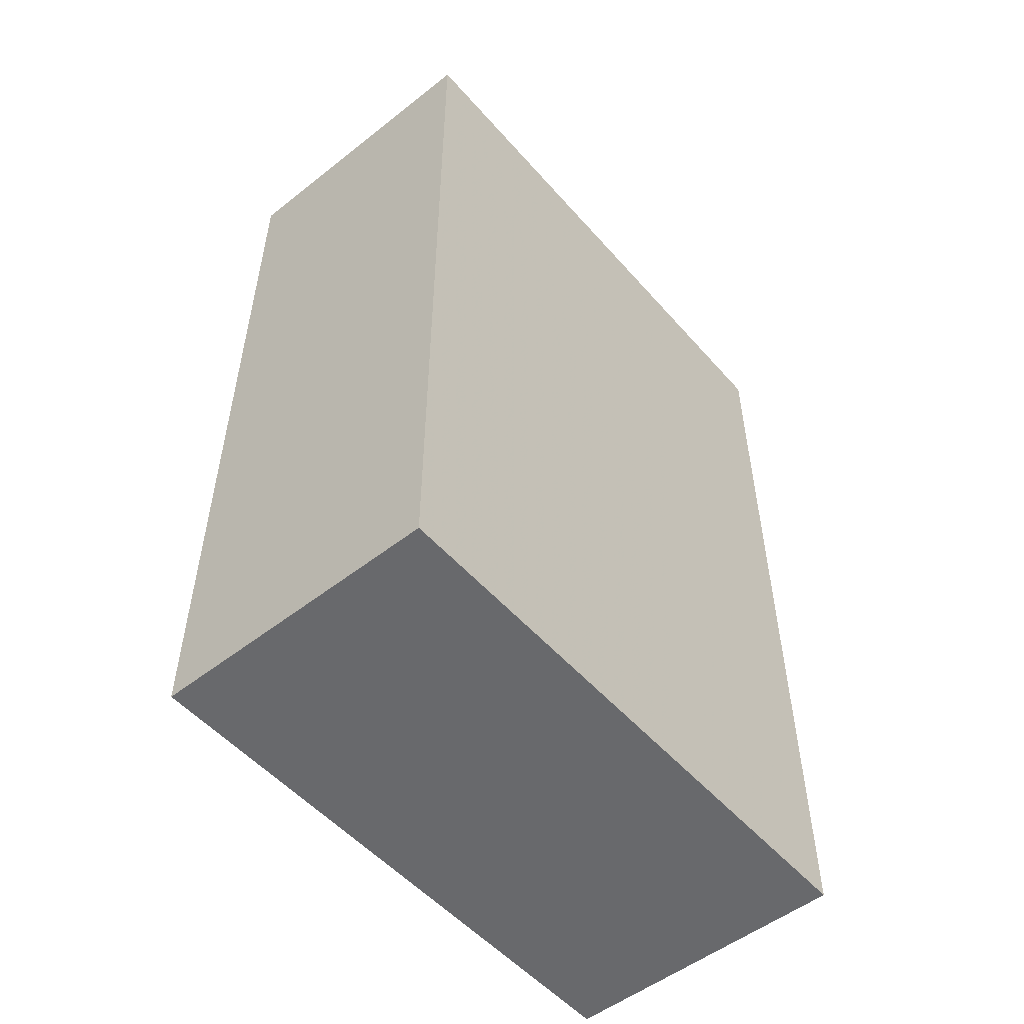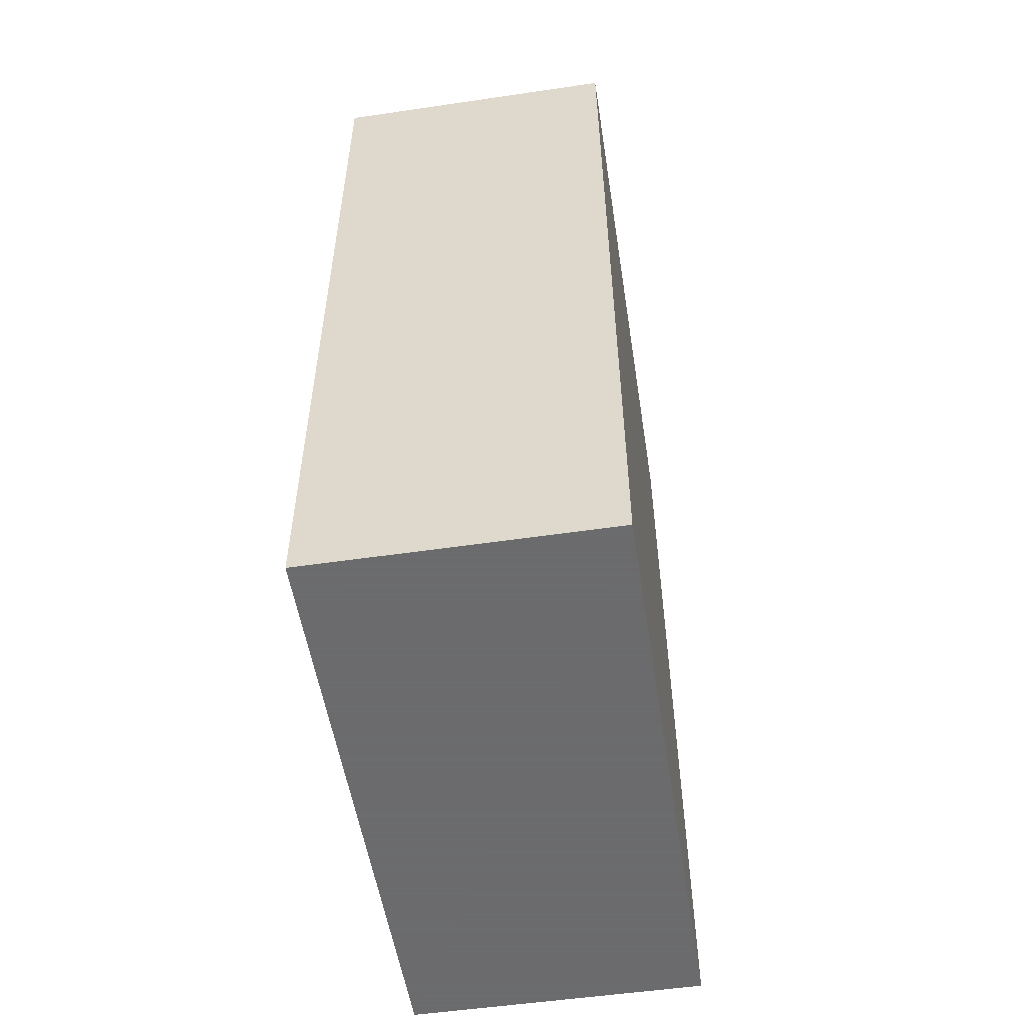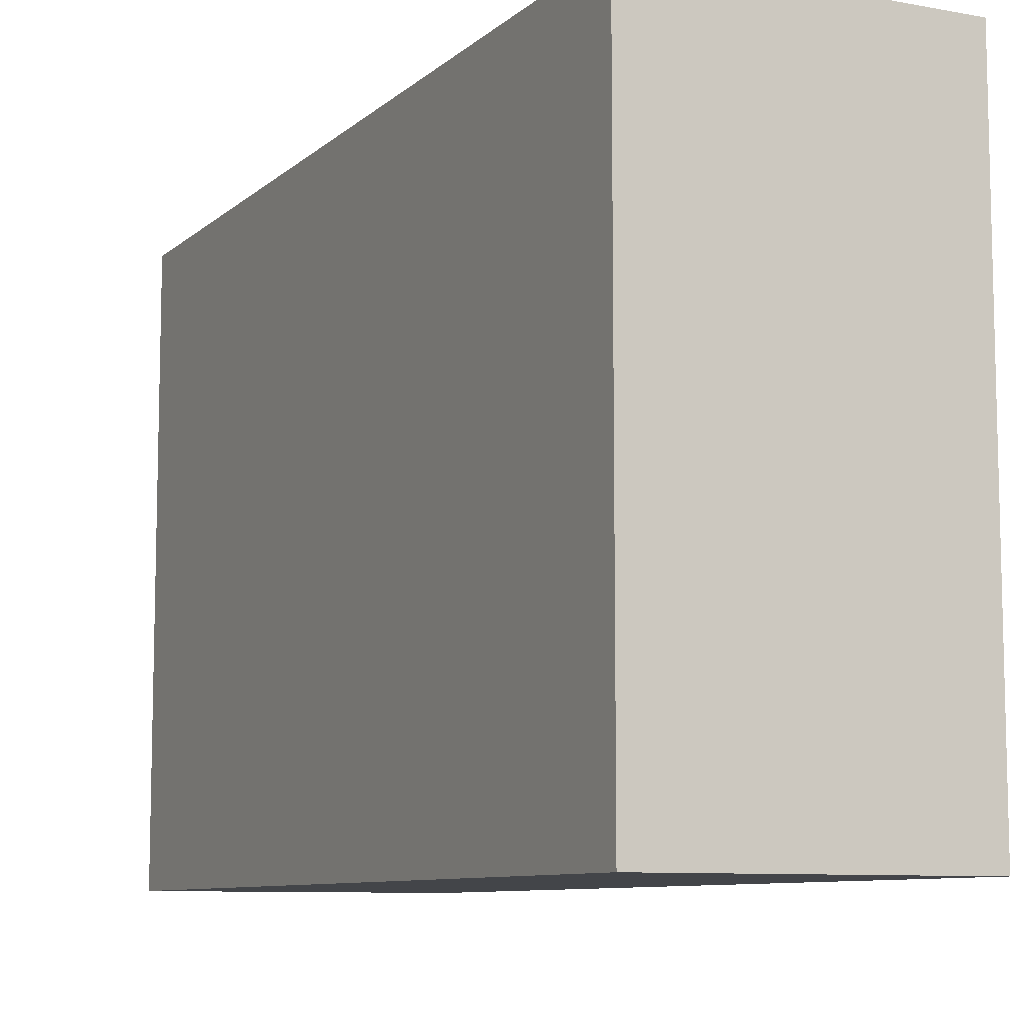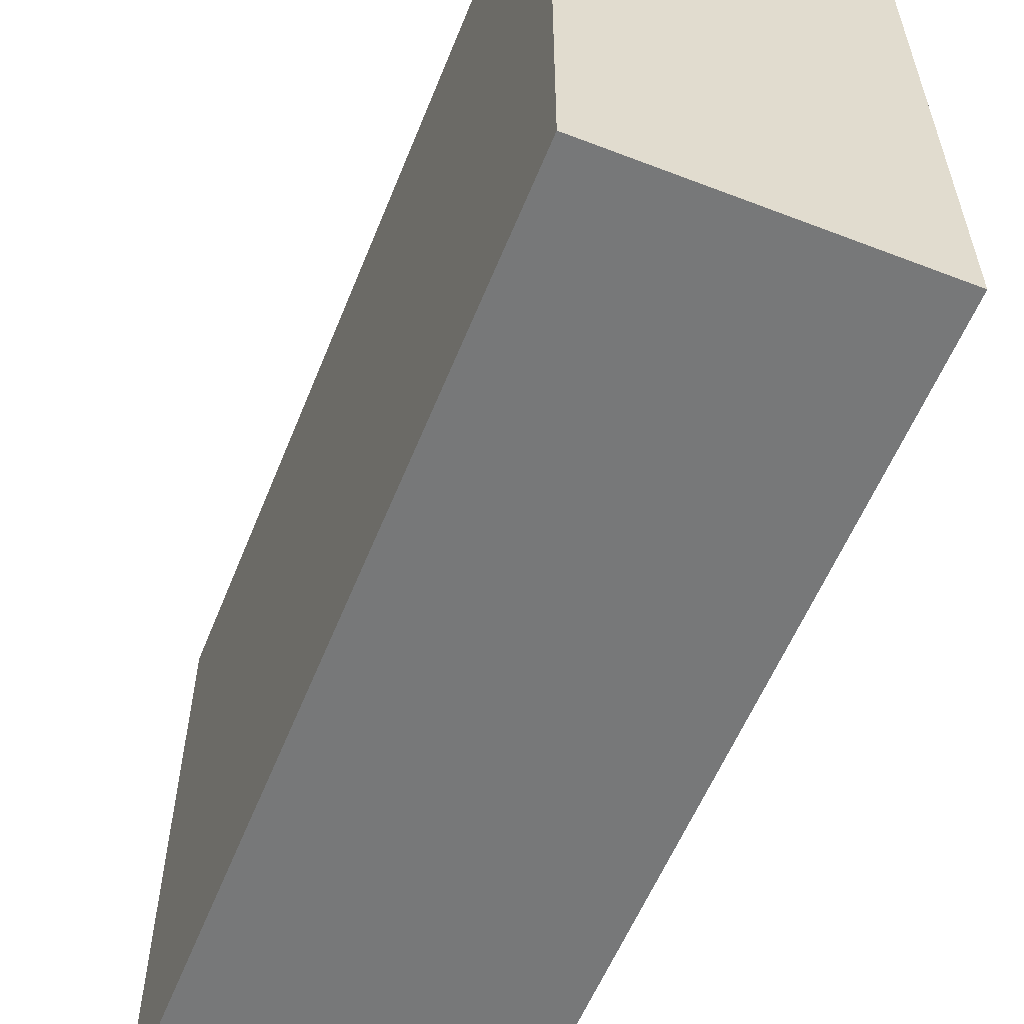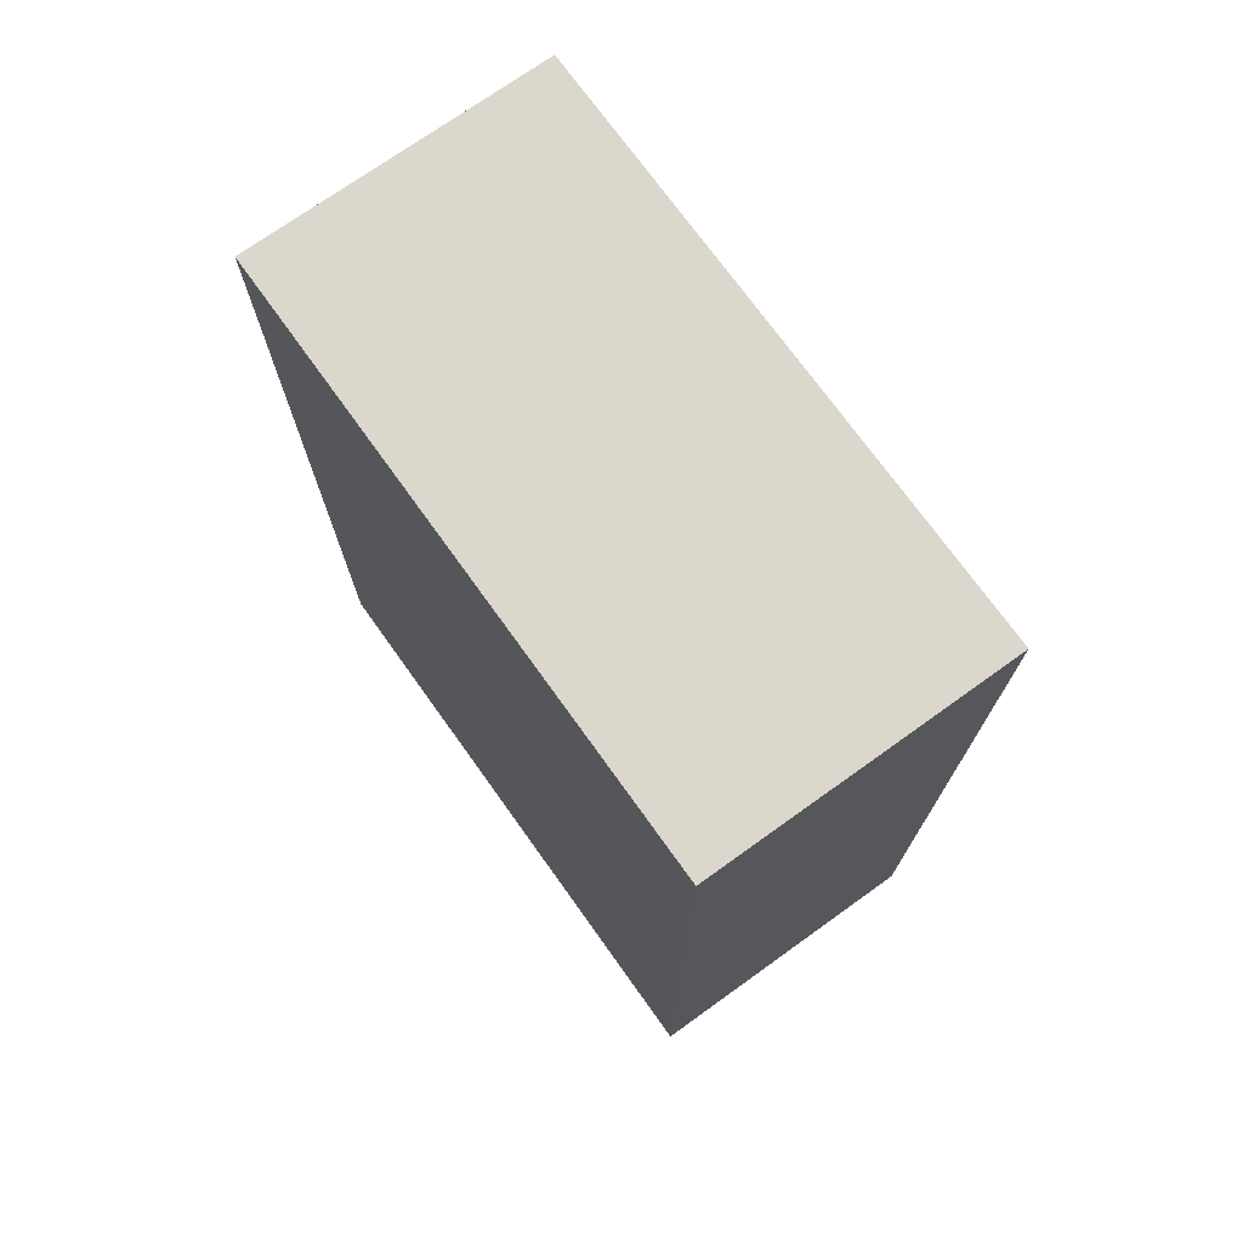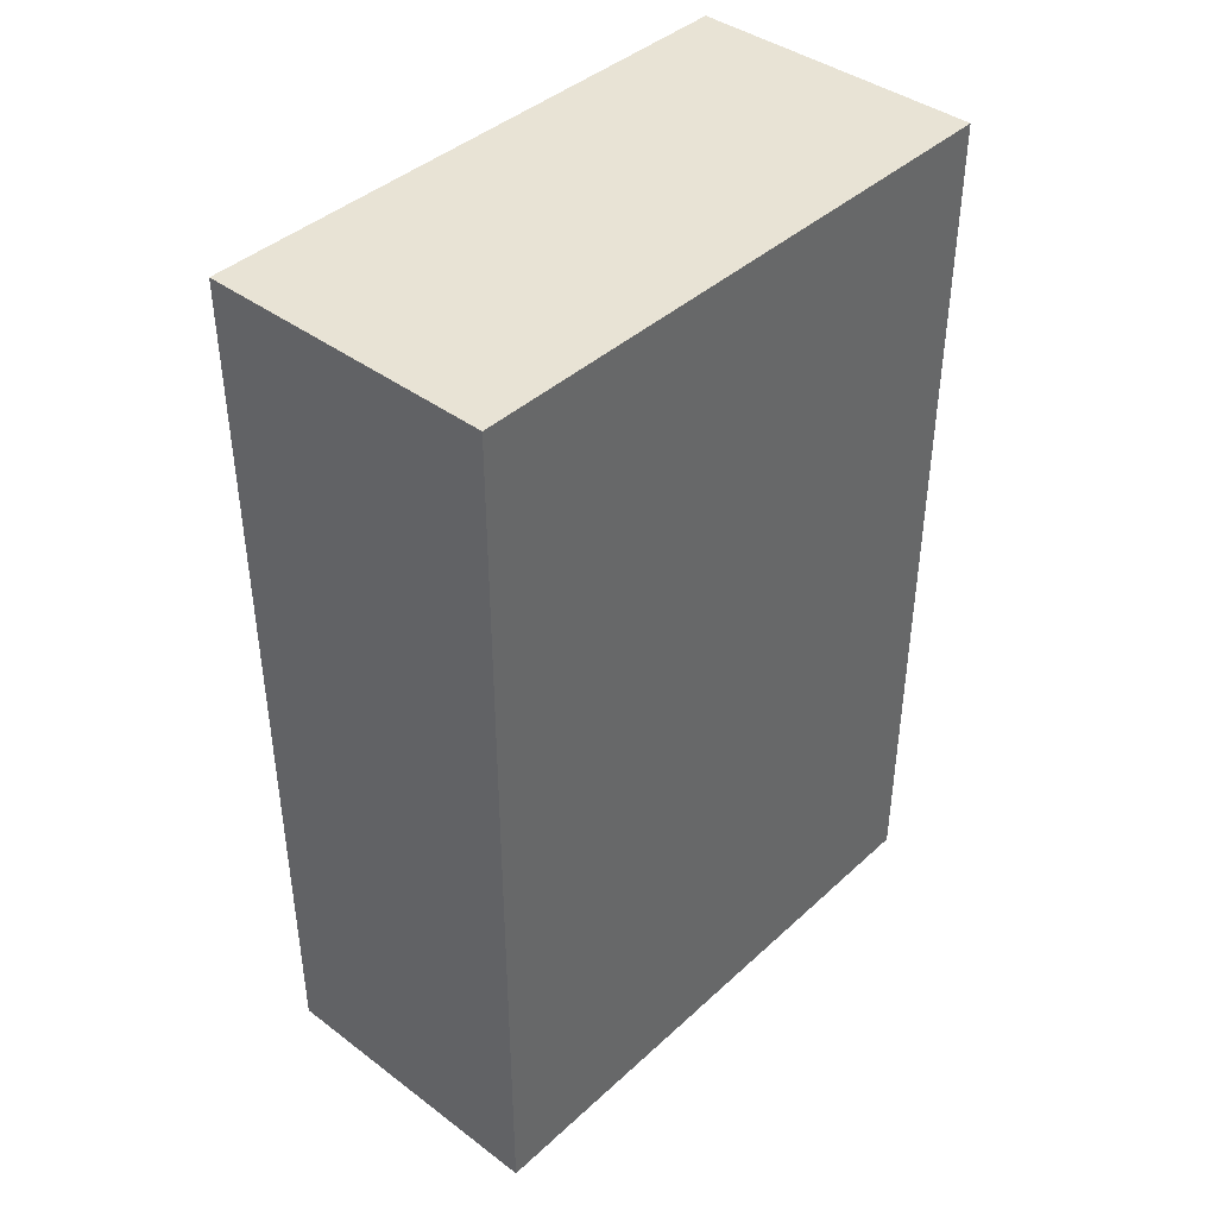
<metadata>
{"format":"obj","ext":"obj","renderer":"f3d","projection":"perspective","resolution":1024,"background":"white","views":[{"elev":-52.7,"azim":-139.9,"up":"+Z"},{"elev":-53.5,"azim":8.9,"up":"+Z"},{"elev":-8.9,"azim":-26.3,"up":"+Y"},{"elev":-57.4,"azim":-21.8,"up":"+Y"},{"elev":73.2,"azim":144.4,"up":"+Z"},{"elev":41.1,"azim":42.2,"up":"+Z"}]}
</metadata>
<code>
v 0.2 0.4 -0.6
v 0.2 -0.4 -0.6
v 0.2 0.4 0.6
v 0.2 -0.4 0.6
v -0.2 0.4 -0.6
v -0.2 -0.4 -0.6
v -0.2 0.4 0.6
v -0.2 -0.4 0.6
f 5 3 1
f 3 8 4
f 7 6 8
f 2 8 6
f 1 4 2
f 5 2 6
f 5 7 3
f 3 7 8
f 7 5 6
f 2 4 8
f 1 3 4
f 5 1 2

</code>
